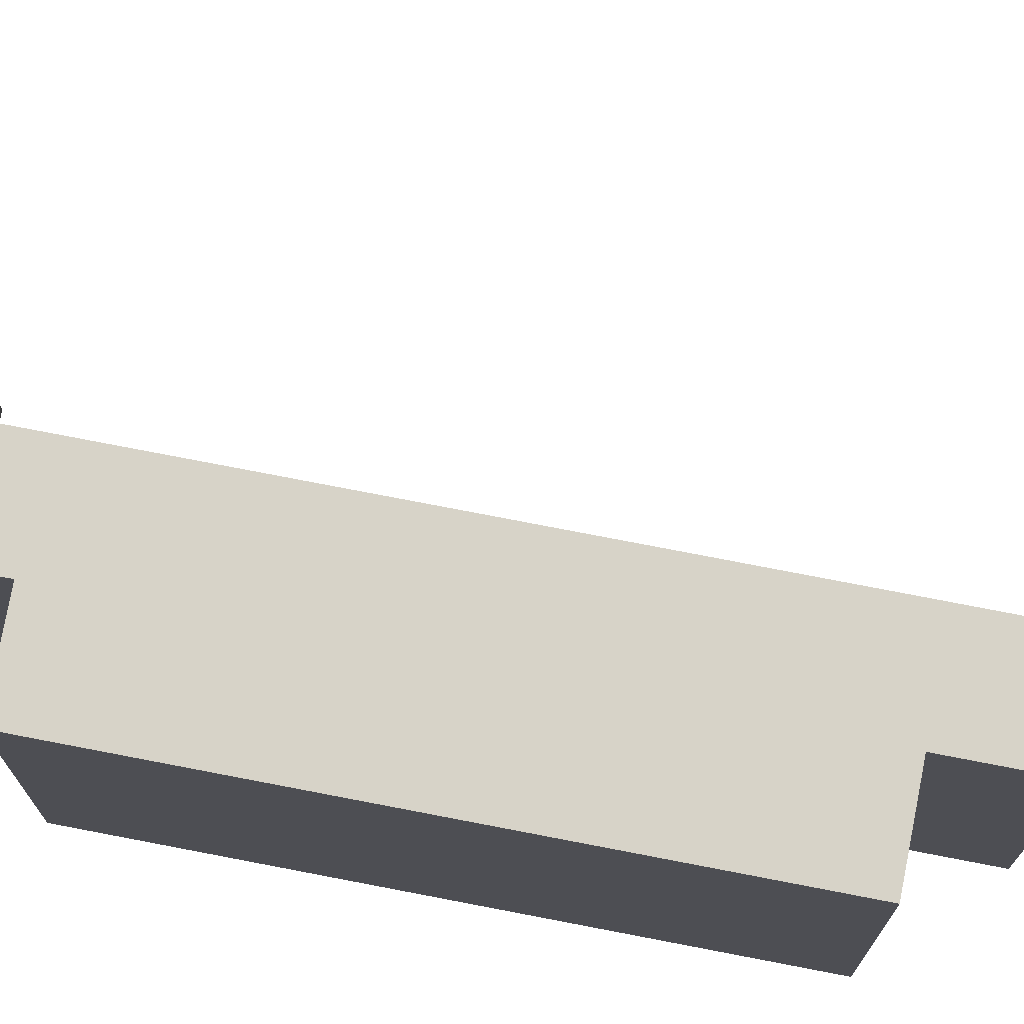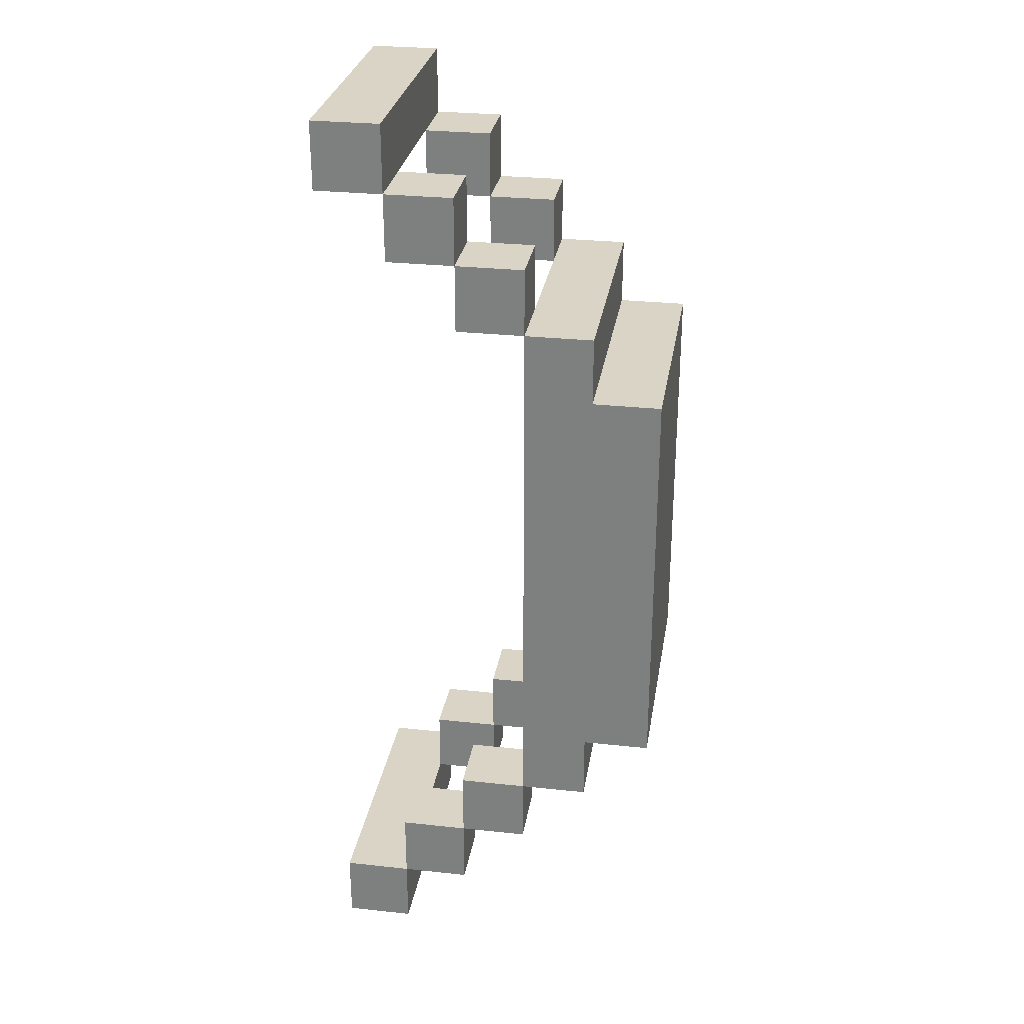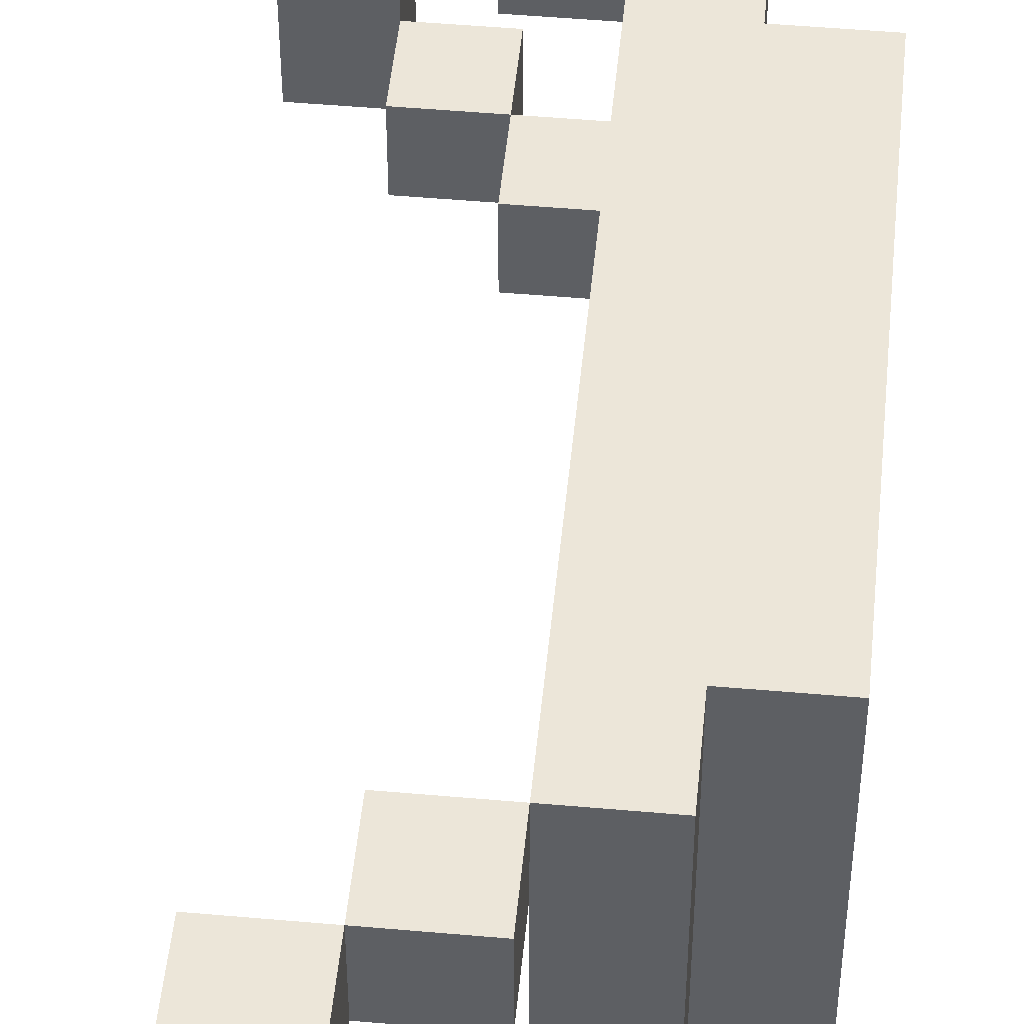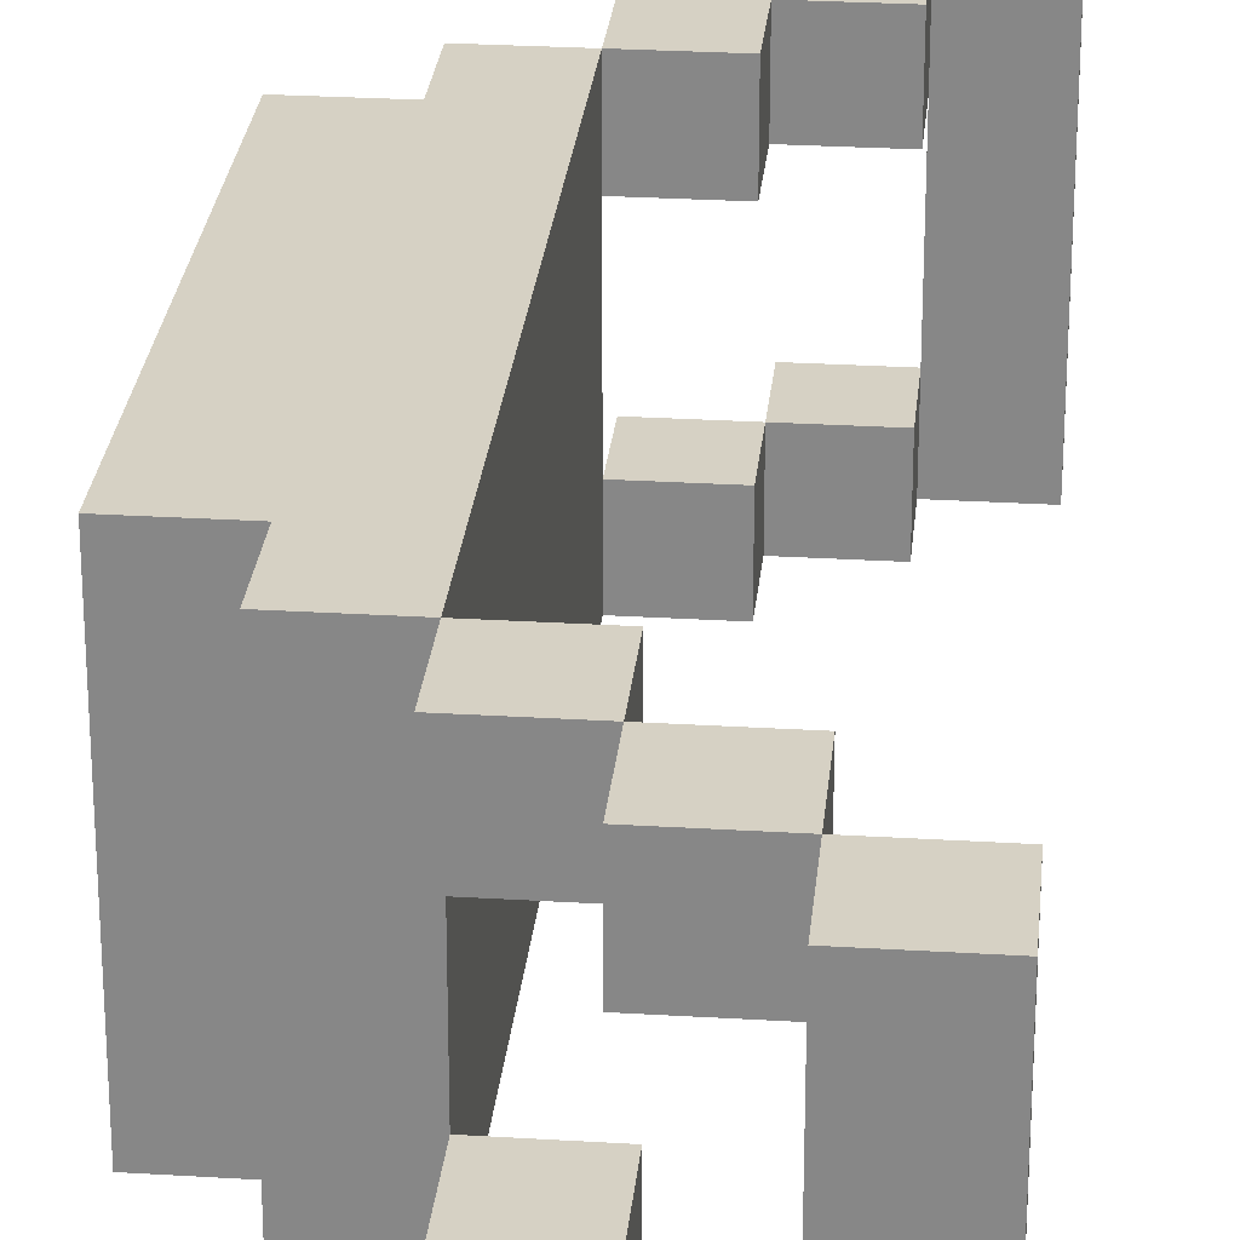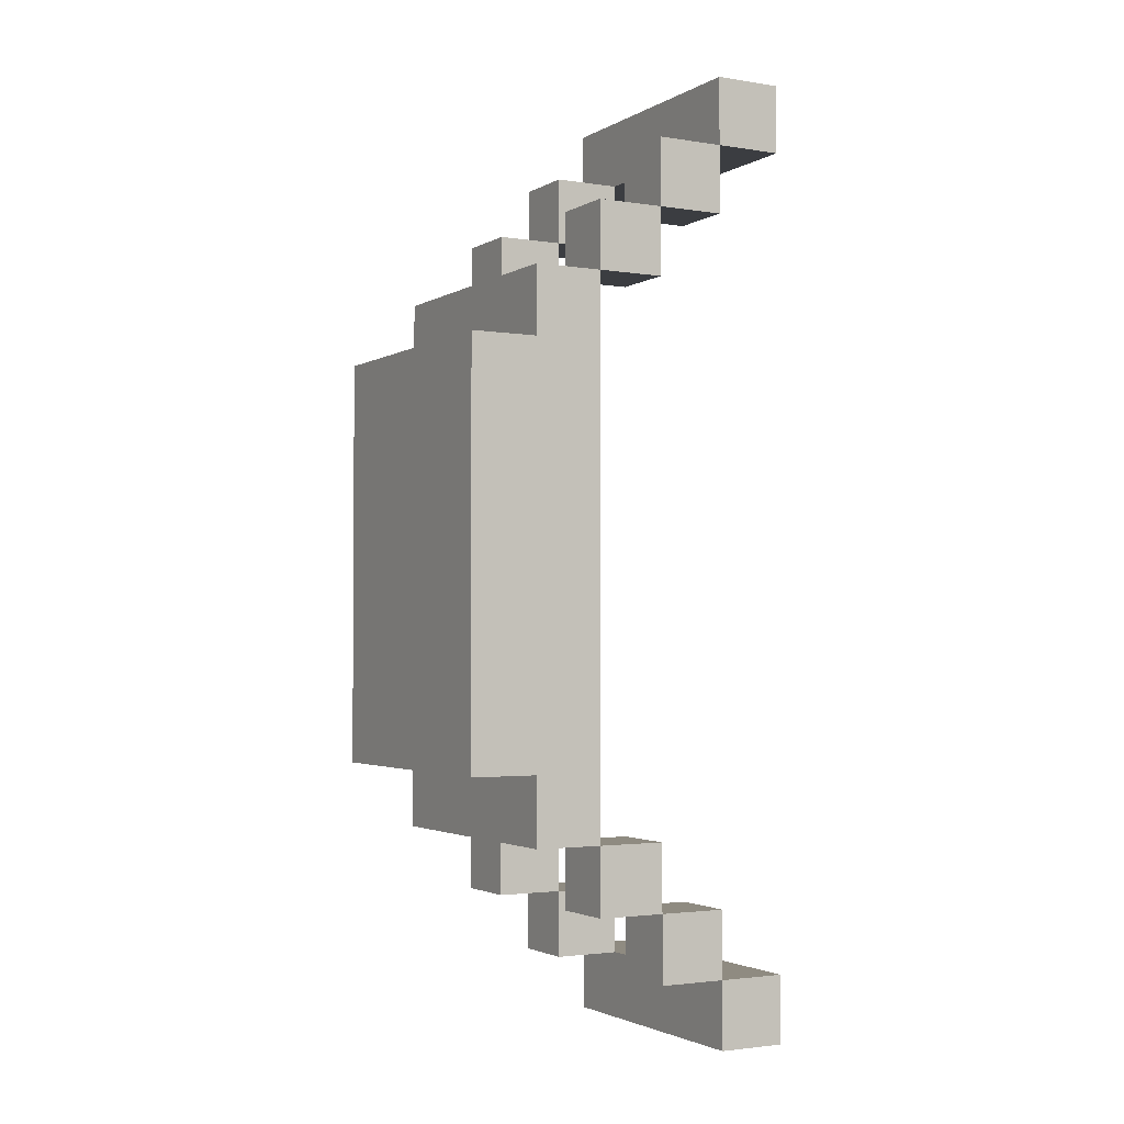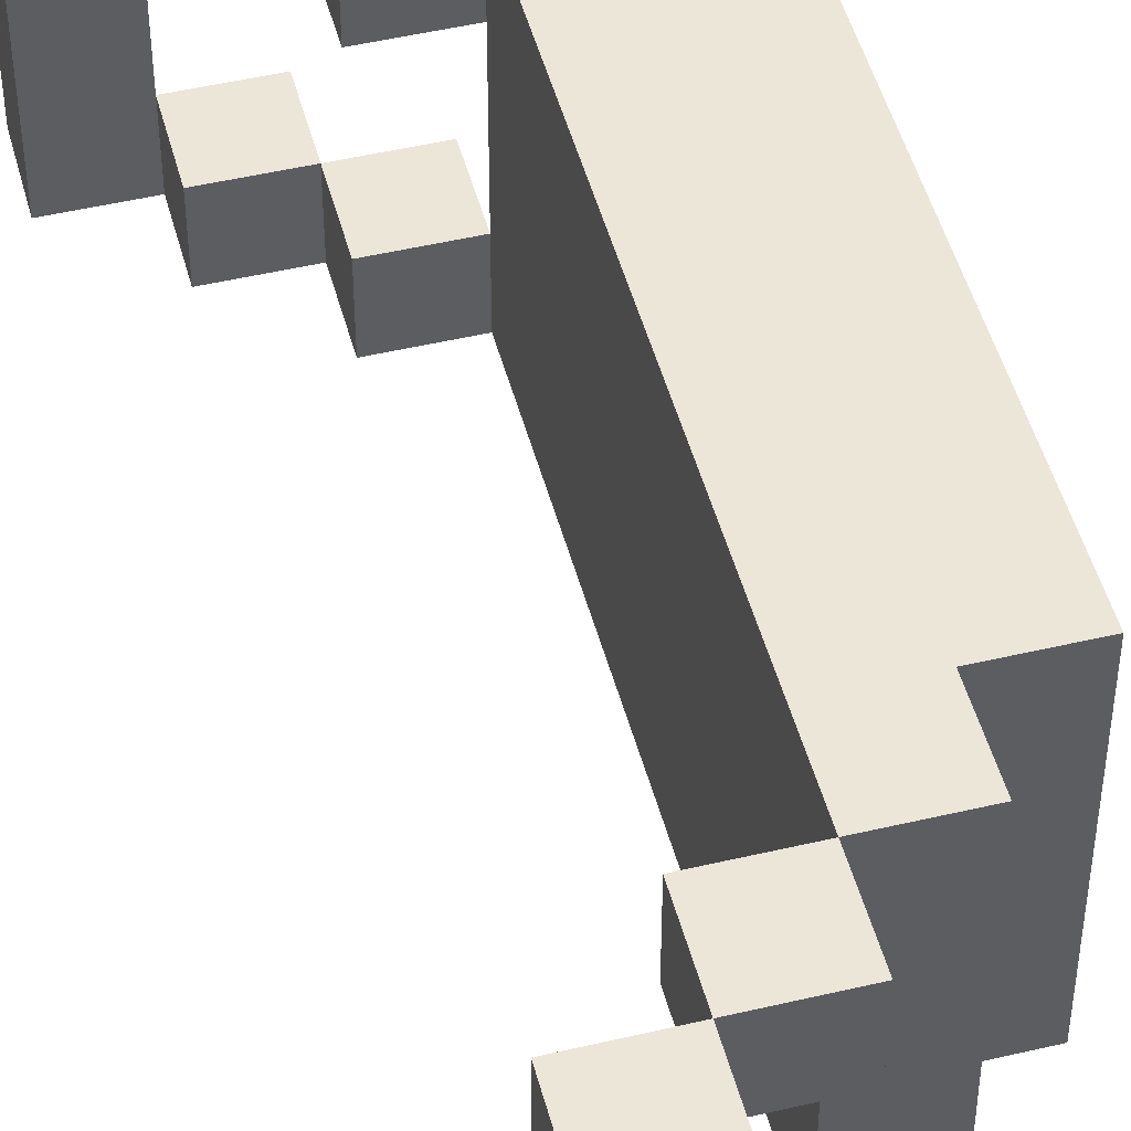
<metadata>
{"format":"obj","ext":"obj","renderer":"f3d","projection":"perspective","resolution":1024,"background":"white","views":[{"elev":77.1,"azim":-79.1,"up":"+Y"},{"elev":28.9,"azim":-170.9,"up":"+Z"},{"elev":49.3,"azim":-174.4,"up":"+Y"},{"elev":26.8,"azim":5.5,"up":"+Y"},{"elev":-2.4,"azim":-29.0,"up":"+Z"},{"elev":48.7,"azim":165.3,"up":"+Y"}]}
</metadata>
<code>
o
v 1.9 2 -1.7
v 1.9 2 -2.3
v 1.9 2.4 -1.7
v 1.9 2.4 -2.3
v 2 2 -1.6
v 2 2 -1.7
v 2 2 -2.3
v 2 2 -2.4
v 2 2.4 -1.6
v 2 2.4 -1.7
v 2 2.4 -2.3
v 2 2.4 -2.4
v 2.1 2 -1.5
v 2.1 2 -1.6
v 2.1 2 -2.4
v 2.1 2 -2.5
v 2.1 2.1 -1.5
v 2.1 2.1 -1.6
v 2.1 2.1 -2.4
v 2.1 2.1 -2.5
v 2.1 2.3 -1.5
v 2.1 2.3 -1.6
v 2.1 2.3 -2.4
v 2.1 2.3 -2.5
v 2.1 2.4 -1.5
v 2.1 2.4 -1.6
v 2.1 2.4 -2.4
v 2.1 2.4 -2.5
v 2.2 2 -1.4
v 2.2 2 -1.5
v 2.2 2 -2.5
v 2.2 2 -2.6
v 2.2 2.1 -1.4
v 2.2 2.1 -1.5
v 2.2 2.1 -2.5
v 2.2 2.1 -2.6
v 2.2 2.3 -1.4
v 2.2 2.3 -1.5
v 2.2 2.3 -2.5
v 2.2 2.3 -2.6
v 2.2 2.4 -1.4
v 2.2 2.4 -1.5
v 2.2 2.4 -2.5
v 2.2 2.4 -2.6
v 2.3 2 -1.3
v 2.3 2 -1.4
v 2.3 2 -2.6
v 2.3 2 -2.7
v 2.3 2.1 -1.4
v 2.3 2.1 -2.6
v 2.3 2.3 -1.4
v 2.3 2.3 -2.6
v 2.3 2.4 -1.3
v 2.3 2.4 -1.4
v 2.3 2.4 -2.6
v 2.3 2.4 -2.7
v 2.1 2 -1.6
v 2.1 2 -1.7
v 2.1 2 -2.3
v 2.1 2 -2.4
v 2.1 2.1 -1.6
v 2.1 2.1 -2.4
v 2.1 2.3 -1.6
v 2.1 2.3 -2.4
v 2.1 2.4 -1.6
v 2.1 2.4 -1.7
v 2.1 2.4 -2.3
v 2.1 2.4 -2.4
v 2.2 2 -1.5
v 2.2 2 -1.6
v 2.2 2 -2.4
v 2.2 2 -2.5
v 2.2 2.1 -1.5
v 2.2 2.1 -1.6
v 2.2 2.1 -2.4
v 2.2 2.1 -2.5
v 2.2 2.3 -1.5
v 2.2 2.3 -1.6
v 2.2 2.3 -2.4
v 2.2 2.3 -2.5
v 2.2 2.4 -1.5
v 2.2 2.4 -1.6
v 2.2 2.4 -2.4
v 2.2 2.4 -2.5
v 2.3 2 -1.4
v 2.3 2 -1.5
v 2.3 2 -2.5
v 2.3 2 -2.6
v 2.3 2.1 -1.4
v 2.3 2.1 -1.5
v 2.3 2.1 -2.5
v 2.3 2.1 -2.6
v 2.3 2.3 -1.4
v 2.3 2.3 -1.5
v 2.3 2.3 -2.5
v 2.3 2.3 -2.6
v 2.3 2.4 -1.4
v 2.3 2.4 -1.5
v 2.3 2.4 -2.5
v 2.3 2.4 -2.6
v 2.4 2 -1.3
v 2.4 2 -1.4
v 2.4 2 -2.6
v 2.4 2 -2.7
v 2.4 2.4 -1.3
v 2.4 2.4 -1.4
v 2.4 2.4 -2.6
v 2.4 2.4 -2.7
v 2.3 2 -1.3
v 2.3 2.4 -1.3
v 2.4 2 -1.3
v 2.4 2.4 -1.3
v 2.2 2 -1.4
v 2.2 2.1 -1.4
v 2.2 2.3 -1.4
v 2.2 2.4 -1.4
v 2.3 2 -1.4
v 2.3 2.1 -1.4
v 2.3 2.3 -1.4
v 2.3 2.4 -1.4
v 2.1 2 -1.5
v 2.1 2.1 -1.5
v 2.1 2.3 -1.5
v 2.1 2.4 -1.5
v 2.2 2 -1.5
v 2.2 2.1 -1.5
v 2.2 2.3 -1.5
v 2.2 2.4 -1.5
v 2 2 -1.6
v 2 2.4 -1.6
v 2.1 2 -1.6
v 2.1 2.1 -1.6
v 2.1 2.3 -1.6
v 2.1 2.4 -1.6
v 1.9 2 -1.7
v 1.9 2.4 -1.7
v 2 2 -1.7
v 2 2.4 -1.7
v 2.1 2 -2.4
v 2.1 2.1 -2.4
v 2.1 2.3 -2.4
v 2.1 2.4 -2.4
v 2.2 2 -2.4
v 2.2 2.1 -2.4
v 2.2 2.3 -2.4
v 2.2 2.4 -2.4
v 2.2 2 -2.5
v 2.2 2.1 -2.5
v 2.2 2.3 -2.5
v 2.2 2.4 -2.5
v 2.3 2 -2.5
v 2.3 2.1 -2.5
v 2.3 2.3 -2.5
v 2.3 2.4 -2.5
v 2.3 2 -2.6
v 2.3 2.1 -2.6
v 2.3 2.3 -2.6
v 2.3 2.4 -2.6
v 2.4 2 -2.6
v 2.4 2.4 -2.6
v 2.3 2 -1.4
v 2.3 2.1 -1.4
v 2.3 2.3 -1.4
v 2.3 2.4 -1.4
v 2.4 2 -1.4
v 2.4 2.4 -1.4
v 2.2 2 -1.5
v 2.2 2.1 -1.5
v 2.2 2.3 -1.5
v 2.2 2.4 -1.5
v 2.3 2 -1.5
v 2.3 2.1 -1.5
v 2.3 2.3 -1.5
v 2.3 2.4 -1.5
v 2.1 2 -1.6
v 2.1 2.1 -1.6
v 2.1 2.3 -1.6
v 2.1 2.4 -1.6
v 2.2 2 -1.6
v 2.2 2.1 -1.6
v 2.2 2.3 -1.6
v 2.2 2.4 -1.6
v 1.9 2 -2.3
v 1.9 2.4 -2.3
v 2 2 -2.3
v 2 2.4 -2.3
v 2 2 -2.4
v 2 2.4 -2.4
v 2.1 2 -2.4
v 2.1 2.1 -2.4
v 2.1 2.3 -2.4
v 2.1 2.4 -2.4
v 2.1 2 -2.5
v 2.1 2.1 -2.5
v 2.1 2.3 -2.5
v 2.1 2.4 -2.5
v 2.2 2 -2.5
v 2.2 2.1 -2.5
v 2.2 2.3 -2.5
v 2.2 2.4 -2.5
v 2.2 2 -2.6
v 2.2 2.1 -2.6
v 2.2 2.3 -2.6
v 2.2 2.4 -2.6
v 2.3 2 -2.6
v 2.3 2.1 -2.6
v 2.3 2.3 -2.6
v 2.3 2.4 -2.6
v 2.3 2 -2.7
v 2.3 2.4 -2.7
v 2.4 2 -2.7
v 2.4 2.4 -2.7
v 2.3 2 -1.3
v 2.4 2 -1.3
v 2.2 2 -1.4
v 2.3 2 -1.4
v 2.4 2 -1.4
v 2.1 2 -1.5
v 2.2 2 -1.5
v 2.3 2 -1.5
v 2 2 -1.6
v 2.1 2 -1.6
v 2.2 2 -1.6
v 1.9 2 -1.7
v 2 2 -1.7
v 2.1 2 -1.7
v 1.9 2 -2.3
v 2 2 -2.3
v 2.1 2 -2.3
v 2 2 -2.4
v 2.1 2 -2.4
v 2.2 2 -2.4
v 2.1 2 -2.5
v 2.2 2 -2.5
v 2.3 2 -2.5
v 2.2 2 -2.6
v 2.3 2 -2.6
v 2.4 2 -2.6
v 2.3 2 -2.7
v 2.4 2 -2.7
v 2.2 2.3 -1.4
v 2.3 2.3 -1.4
v 2.1 2.3 -1.5
v 2.2 2.3 -1.5
v 2.3 2.3 -1.5
v 2.1 2.3 -1.6
v 2.2 2.3 -1.6
v 2.1 2.3 -2.4
v 2.2 2.3 -2.4
v 2.1 2.3 -2.5
v 2.2 2.3 -2.5
v 2.3 2.3 -2.5
v 2.2 2.3 -2.6
v 2.3 2.3 -2.6
v 2.2 2.1 -1.4
v 2.3 2.1 -1.4
v 2.1 2.1 -1.5
v 2.2 2.1 -1.5
v 2.3 2.1 -1.5
v 2.1 2.1 -1.6
v 2.2 2.1 -1.6
v 2.1 2.1 -2.4
v 2.2 2.1 -2.4
v 2.1 2.1 -2.5
v 2.2 2.1 -2.5
v 2.3 2.1 -2.5
v 2.2 2.1 -2.6
v 2.3 2.1 -2.6
v 2.3 2.4 -1.3
v 2.4 2.4 -1.3
v 2.2 2.4 -1.4
v 2.3 2.4 -1.4
v 2.4 2.4 -1.4
v 2.1 2.4 -1.5
v 2.2 2.4 -1.5
v 2.3 2.4 -1.5
v 2 2.4 -1.6
v 2.1 2.4 -1.6
v 2.2 2.4 -1.6
v 1.9 2.4 -1.7
v 2 2.4 -1.7
v 2.1 2.4 -1.7
v 1.9 2.4 -2.3
v 2 2.4 -2.3
v 2.1 2.4 -2.3
v 2 2.4 -2.4
v 2.1 2.4 -2.4
v 2.2 2.4 -2.4
v 2.1 2.4 -2.5
v 2.2 2.4 -2.5
v 2.3 2.4 -2.5
v 2.2 2.4 -2.6
v 2.3 2.4 -2.6
v 2.4 2.4 -2.6
v 2.3 2.4 -2.7
v 2.4 2.4 -2.7
f 3 2 1
f 4 2 3
f 9 6 5
f 10 6 9
f 11 8 7
f 12 8 11
f 17 14 13
f 18 14 17
f 19 16 15
f 20 16 19
f 25 22 21
f 26 22 25
f 27 24 23
f 28 24 27
f 33 30 29
f 34 30 33
f 35 32 31
f 36 32 35
f 41 38 37
f 42 38 41
f 43 40 39
f 44 40 43
f 49 46 45
f 50 48 47
f 51 49 45
f 52 48 50
f 53 51 45
f 54 51 53
f 55 48 52
f 56 48 55
f 57 58 61
f 59 60 62
f 61 58 63
f 59 62 64
f 63 58 65
f 58 59 66
f 65 58 66
f 59 64 67
f 66 59 67
f 67 64 68
f 69 70 73
f 73 70 74
f 71 72 75
f 75 72 76
f 77 78 81
f 81 78 82
f 79 80 83
f 83 80 84
f 85 86 89
f 89 86 90
f 87 88 91
f 91 88 92
f 93 94 97
f 97 94 98
f 95 96 99
f 99 96 100
f 101 102 105
f 105 102 106
f 103 104 107
f 107 104 108
f 111 110 109
f 112 110 111
f 117 114 113
f 118 114 117
f 119 116 115
f 120 116 119
f 125 122 121
f 126 122 125
f 127 124 123
f 128 124 127
f 131 130 129
f 132 130 131
f 133 130 132
f 134 130 133
f 137 136 135
f 138 136 137
f 143 140 139
f 144 140 143
f 145 142 141
f 146 142 145
f 151 148 147
f 152 148 151
f 153 150 149
f 154 150 153
f 159 156 155
f 159 158 157
f 159 157 156
f 160 158 159
f 161 162 165
f 163 164 165
f 162 163 165
f 165 164 166
f 167 168 171
f 171 168 172
f 169 170 173
f 173 170 174
f 175 176 179
f 179 176 180
f 177 178 181
f 181 178 182
f 183 184 185
f 185 184 186
f 187 188 189
f 189 188 190
f 190 188 191
f 191 188 192
f 193 194 197
f 197 194 198
f 195 196 199
f 199 196 200
f 201 202 205
f 205 202 206
f 203 204 207
f 207 204 208
f 209 210 211
f 211 210 212
f 216 214 213
f 217 214 216
f 219 216 215
f 220 216 219
f 222 219 218
f 223 219 222
f 225 222 221
f 226 222 225
f 227 225 224
f 227 226 225
f 228 226 227
f 229 226 228
f 230 229 228
f 231 229 230
f 233 232 231
f 234 232 233
f 236 235 234
f 237 235 236
f 239 238 237
f 240 238 239
f 244 242 241
f 245 242 244
f 246 244 243
f 247 244 246
f 250 249 248
f 251 249 250
f 253 252 251
f 254 252 253
f 255 256 258
f 258 256 259
f 257 258 260
f 260 258 261
f 262 263 264
f 264 263 265
f 265 266 267
f 267 266 268
f 269 270 272
f 272 270 273
f 271 272 275
f 275 272 276
f 274 275 278
f 278 275 279
f 277 278 281
f 281 278 282
f 280 281 283
f 281 282 283
f 283 282 284
f 284 282 285
f 284 285 286
f 286 285 287
f 287 288 289
f 289 288 290
f 290 291 292
f 292 291 293
f 293 294 295
f 295 294 296

</code>
